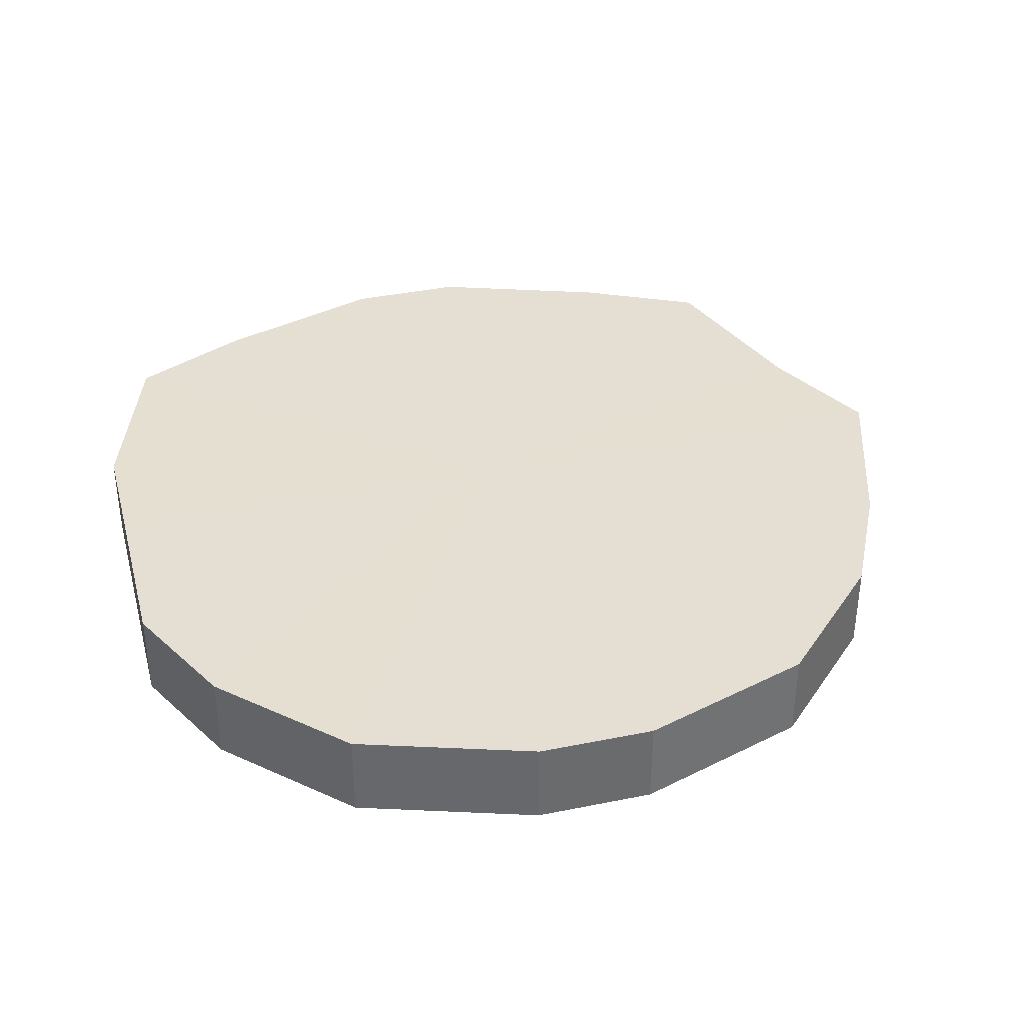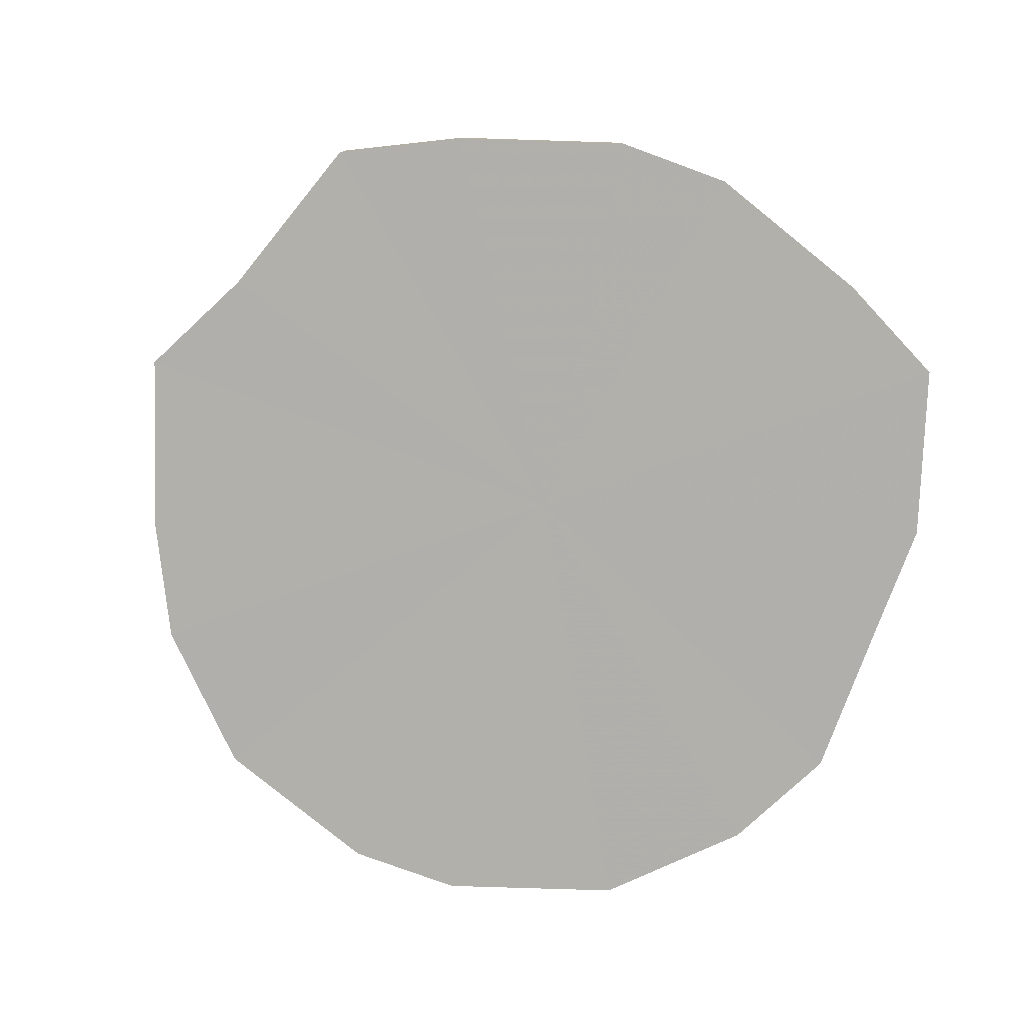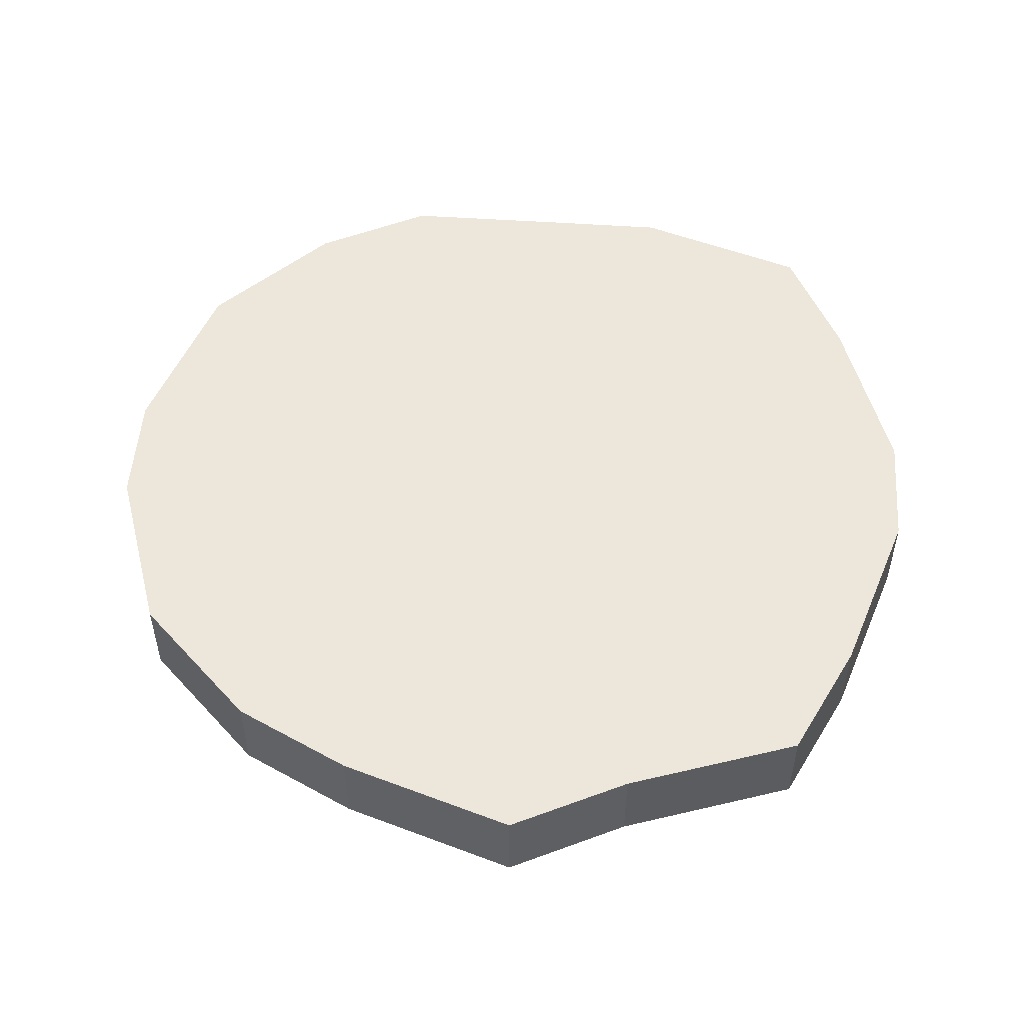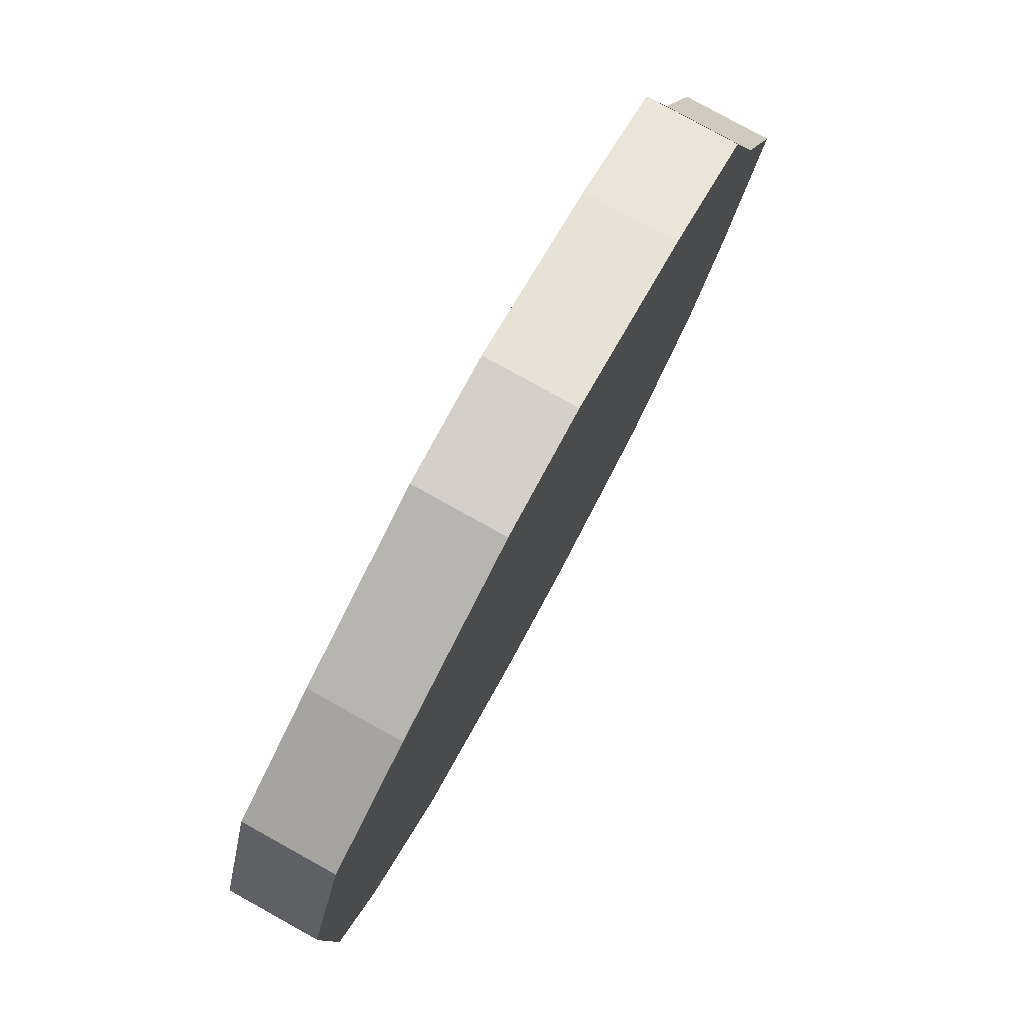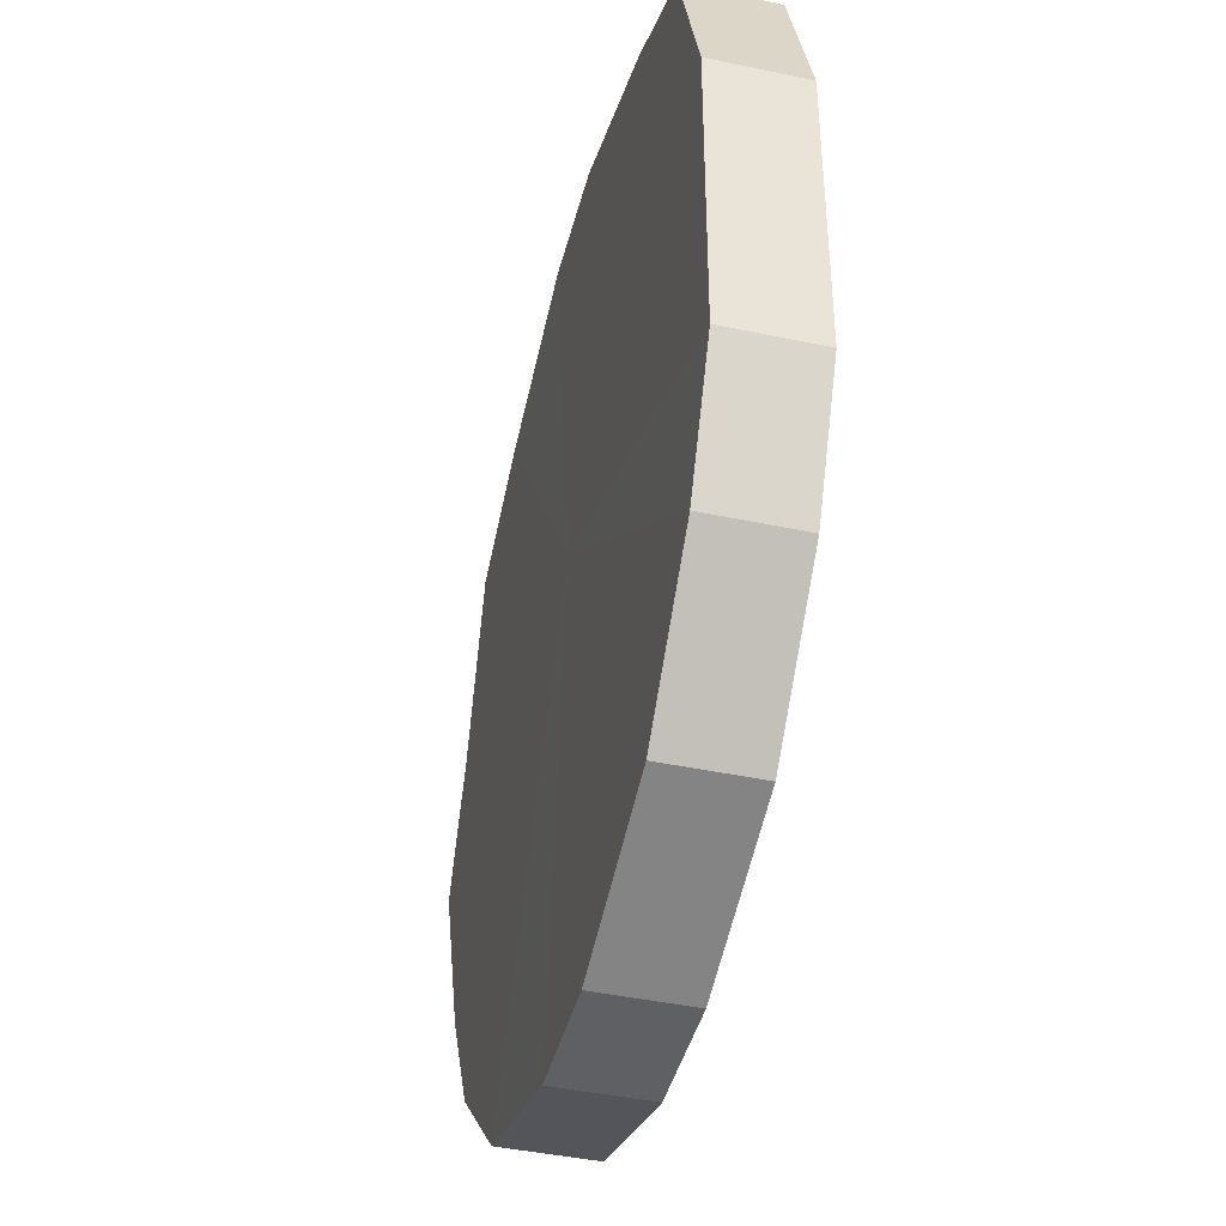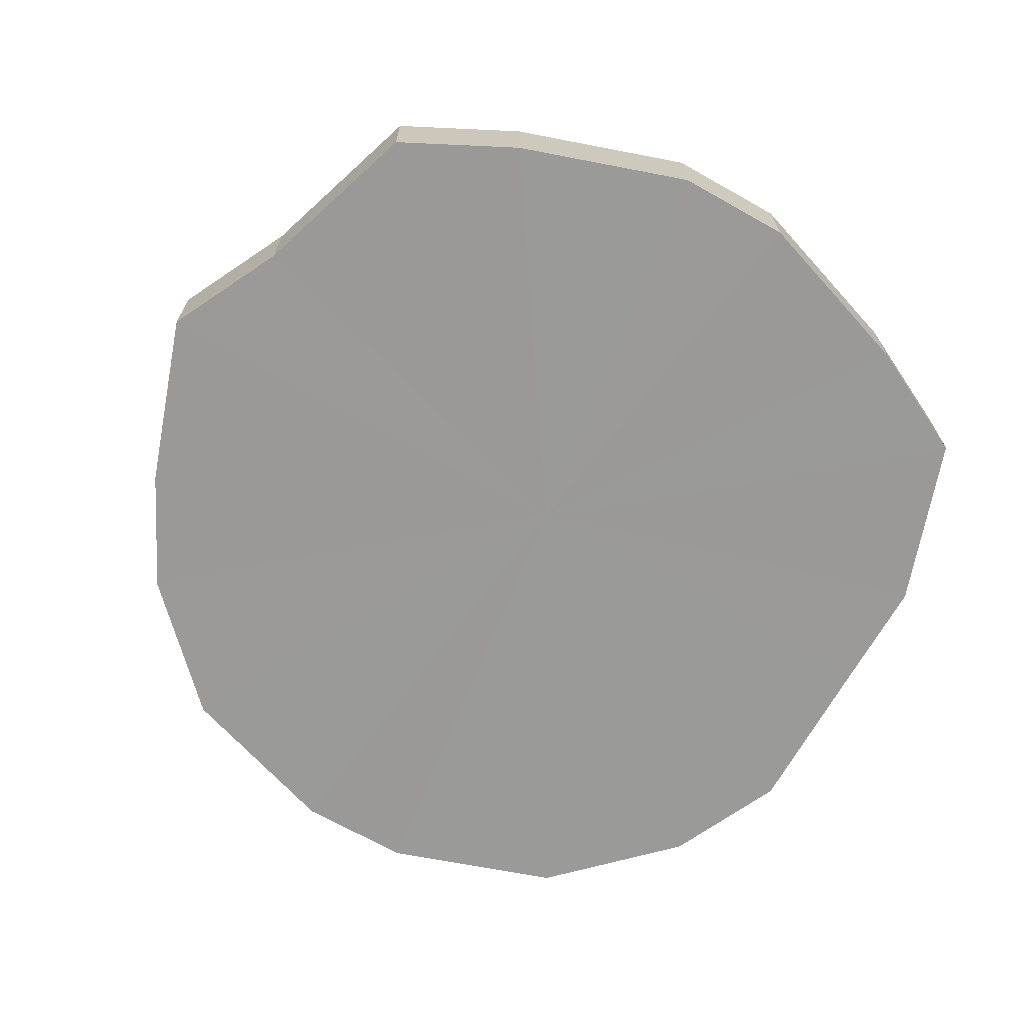
<metadata>
{"format":"obj","ext":"obj","renderer":"f3d","projection":"perspective","resolution":1024,"background":"white","views":[{"elev":37.1,"azim":-14.7,"up":"+Z"},{"elev":-78.4,"azim":159.6,"up":"+Z"},{"elev":51.6,"azim":94.1,"up":"+Z"},{"elev":80.0,"azim":-61.5,"up":"+Y"},{"elev":-43.1,"azim":-104.1,"up":"+Y"},{"elev":-69.2,"azim":150.7,"up":"+Z"}]}
</metadata>
<code>
o 12963
v 2225 1874 8.373
v 2225 1874 8.373
v 2225 1874 8.387
v 2225 1874 8.373
v 2225 1874 8.387
v 2225 1874 8.373
v 2225 1874 8.387
v 2225 1874 8.373
v 2225 1874 8.387
v 2225 1874 8.373
v 2225 1874 8.387
v 2225 1874 8.373
v 2225 1874 8.387
v 2225 1874 8.373
v 2225 1874 8.387
v 2225 1874 8.373
v 2225 1874 8.387
v 2225 1874 8.373
v 2225 1874 8.387
v 2225 1874 8.373
v 2225 1874 8.387
v 2225 1874 8.373
v 2225 1874 8.387
v 2225 1874 8.373
v 2225 1874 8.387
v 2225 1874 8.373
v 2225 1874 8.387
v 2225 1874 8.373
v 2225 1874 8.387
v 2225 1874 8.373
v 2225 1874 8.387
v 2225 1874 8.373
v 2225 1874 8.387
v 2225 1874 8.373
v 2225 1874 8.387
v 2225 1874 8.387
v 2225 1874 8.387
v 2225 1874 8.373
v 2225 1874 8.387
v 2225 1874 8.373
v 2225 1874 8.387
v 2225 1874 8.387
v 2225 1874 8.373
v 2225 1874 8.387
v 2225 1874 8.373
v 2225 1874 8.373
v 2225 1874 8.387
v 2225 1874 8.387
v 2225 1874 8.373
v 2225 1874 8.387
v 2225 1874 8.373
v 2225 1874 8.373
v 2225 1874 8.387
v 2225 1874 8.387
v 2225 1874 8.373
v 2225 1874 8.387
v 2225 1874 8.373
v 2225 1874 8.373
v 2225 1874 8.387
v 2225 1874 8.387
v 2225 1874 8.373
v 2225 1874 8.387
v 2225 1874 8.373
v 2225 1874 8.373
v 2225 1874 8.387
v 2225 1874 8.387
v 2225 1874 8.373
v 2225 1874 8.387
v 2225 1874 8.373
v 2225 1874 8.373
v 2225 1874 8.387
v 2225 1874 8.373
v 2225 1874 8.373
v 2225 1874 8.373
v 2225 1874 8.373
v 2225 1874 8.373
v 2225 1874 8.373
v 2225 1874 8.373
v 2225 1874 8.373
v 2225 1874 8.373
v 2225 1874 8.373
v 2225 1874 8.373
v 2225 1874 8.373
v 2225 1874 8.373
v 2225 1874 8.373
v 2225 1874 8.373
v 2225 1874 8.373
v 2225 1874 8.373
v 2225 1874 8.373
v 2225 1874 8.373
v 2225 1874 8.373
v 2225 1874 8.387
v 2225 1874 8.387
v 2225 1874 8.387
v 2225 1874 8.387
v 2225 1874 8.387
v 2225 1874 8.387
v 2225 1874 8.387
v 2225 1874 8.387
v 2225 1874 8.387
v 2225 1874 8.387
v 2225 1874 8.387
v 2225 1874 8.387
v 2225 1874 8.387
v 2225 1874 8.387
v 2225 1874 8.387
v 2225 1874 8.387
v 2225 1874 8.387
v 2225 1874 8.387
v 2225 1874 8.387
f 1 2 3
f 2 4 5
f 6 1 7
f 4 8 9
f 10 6 11
f 8 12 13
f 14 10 15
f 12 16 17
f 18 14 19
f 16 20 21
f 22 18 23
f 20 24 25
f 26 22 27
f 24 28 29
f 30 26 31
f 28 32 33
f 34 30 35
f 32 34 36
f 37 38 39
f 39 40 41
f 42 43 37
f 44 45 42
f 41 46 47
f 48 49 44
f 50 51 48
f 47 52 53
f 54 55 50
f 56 57 54
f 53 58 59
f 60 61 56
f 62 63 60
f 59 64 65
f 66 67 62
f 68 69 66
f 65 70 71
f 71 72 68
f 73 74 75
f 73 76 74
f 73 75 77
f 73 78 76
f 73 77 79
f 73 80 78
f 73 79 81
f 73 82 80
f 73 81 83
f 73 84 82
f 73 83 85
f 73 86 84
f 73 85 87
f 73 88 86
f 73 87 89
f 73 90 88
f 73 89 91
f 73 91 90
f 92 93 94
f 92 95 93
f 92 94 96
f 92 97 95
f 92 96 98
f 92 99 97
f 92 98 100
f 92 101 99
f 92 100 102
f 92 103 101
f 92 102 104
f 92 105 103
f 92 104 106
f 92 107 105
f 92 106 108
f 92 109 107
f 92 108 110
f 92 110 109

</code>
